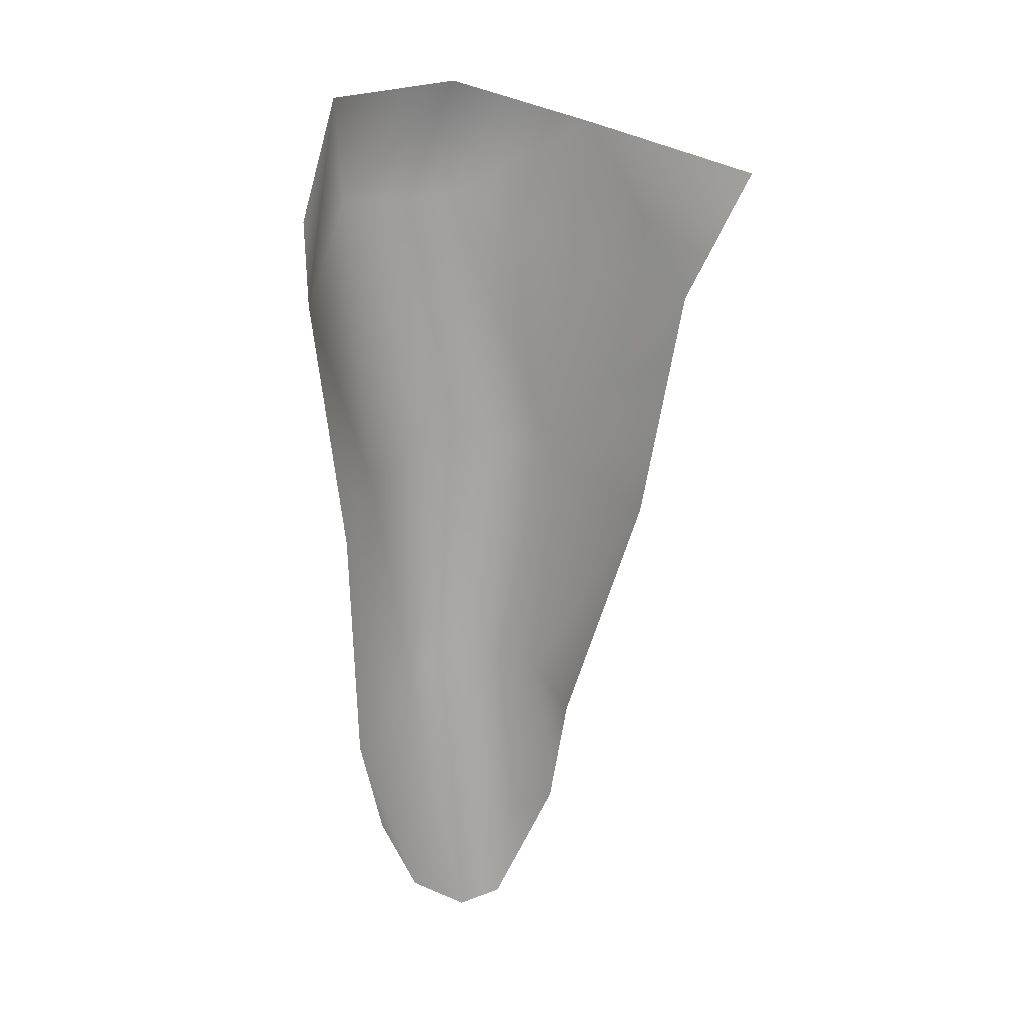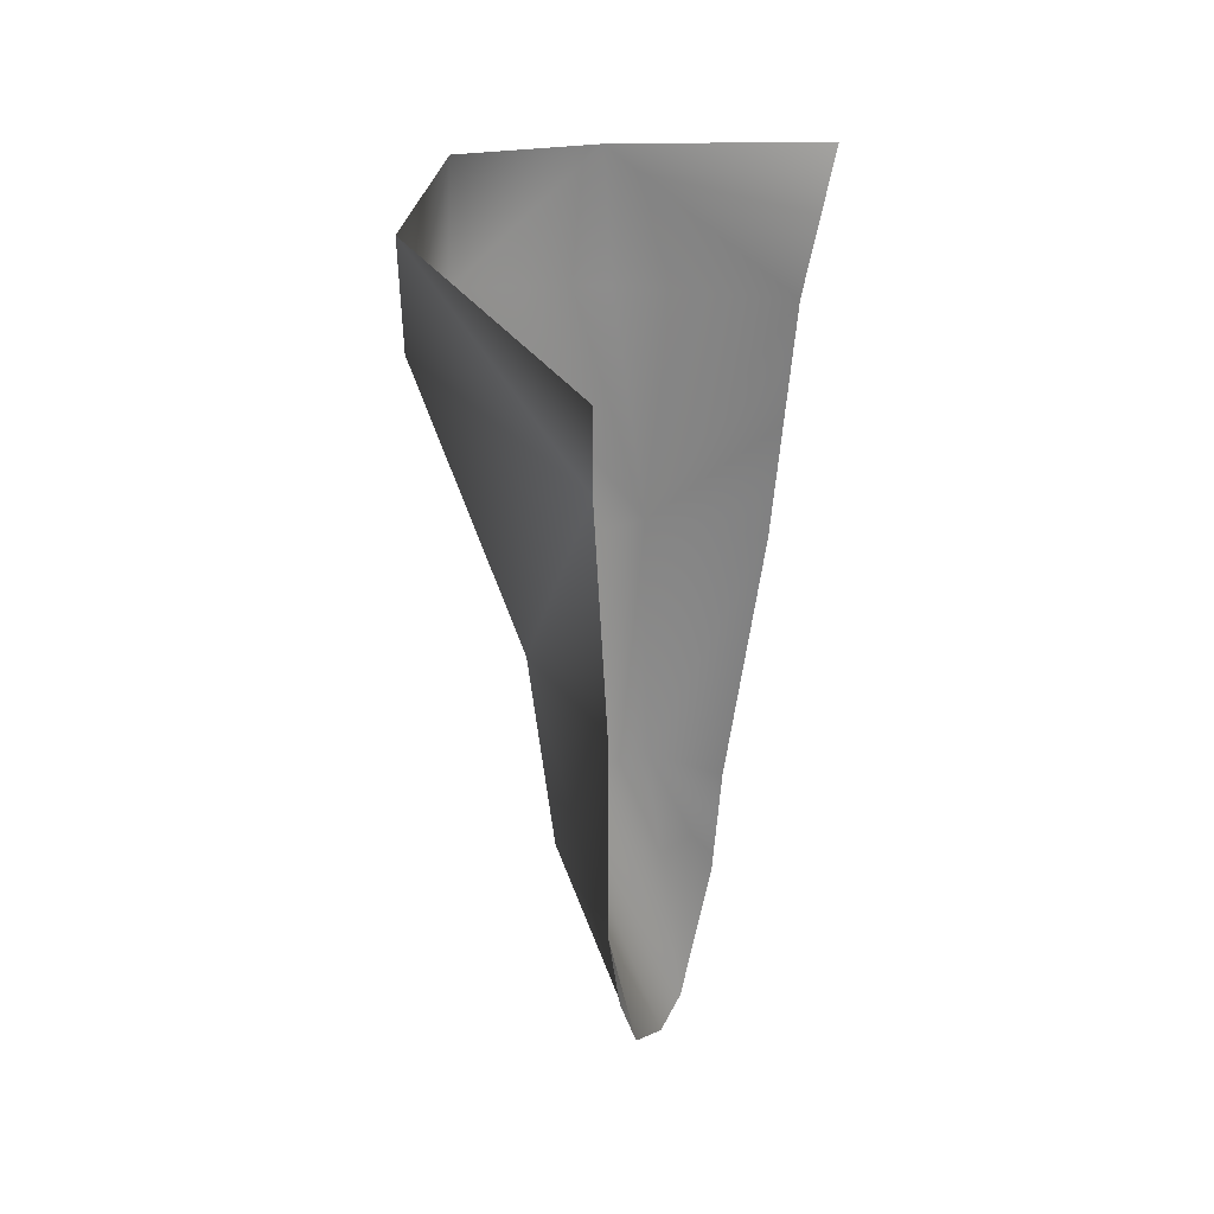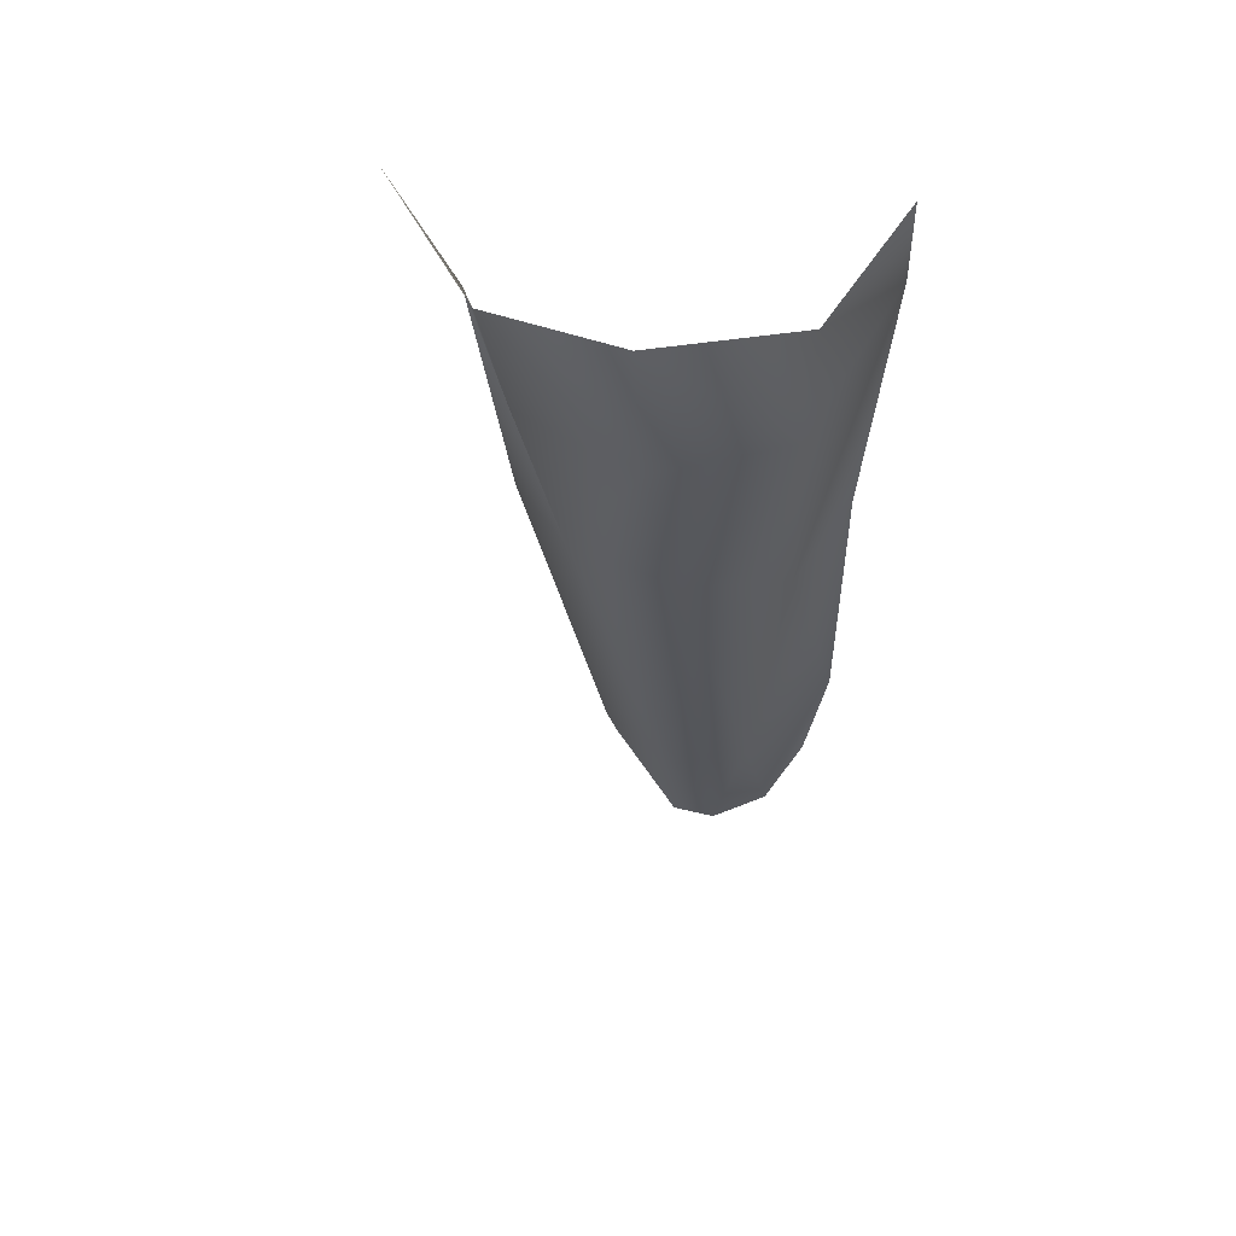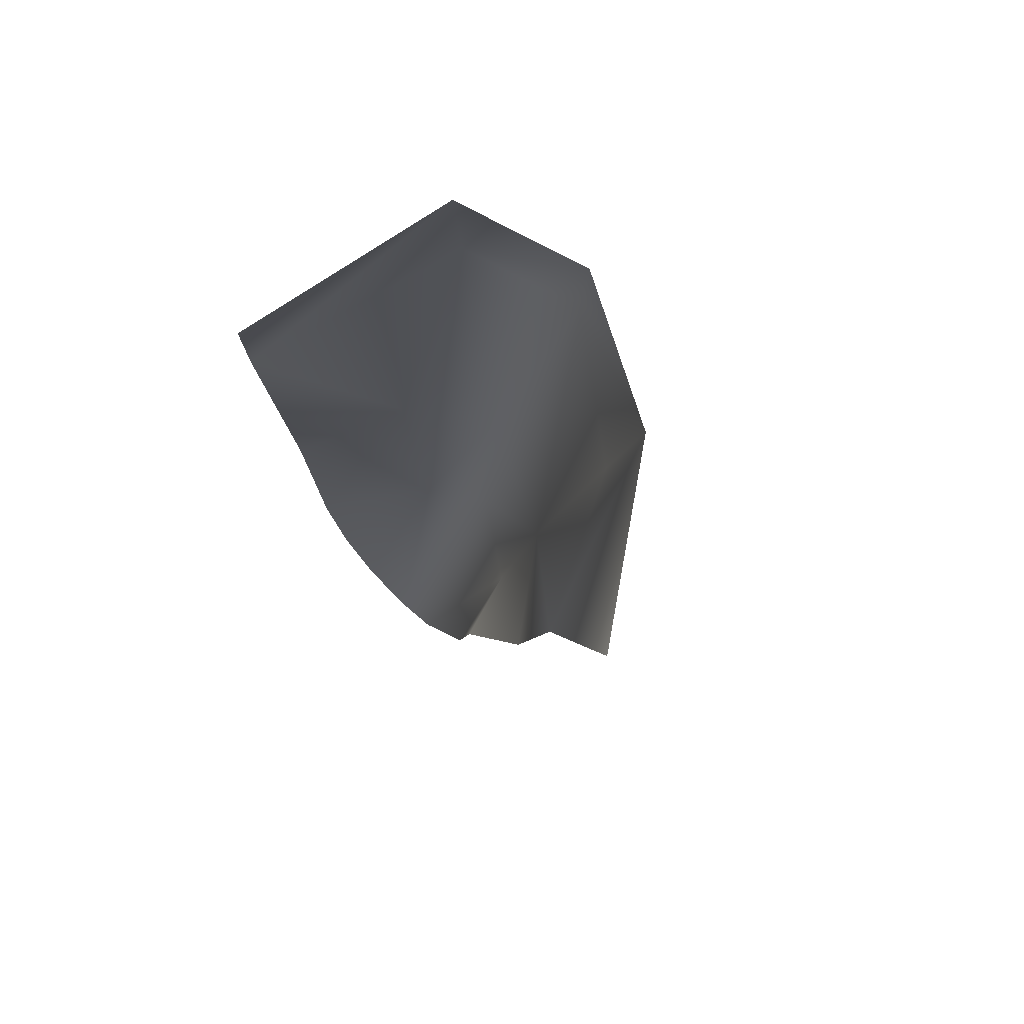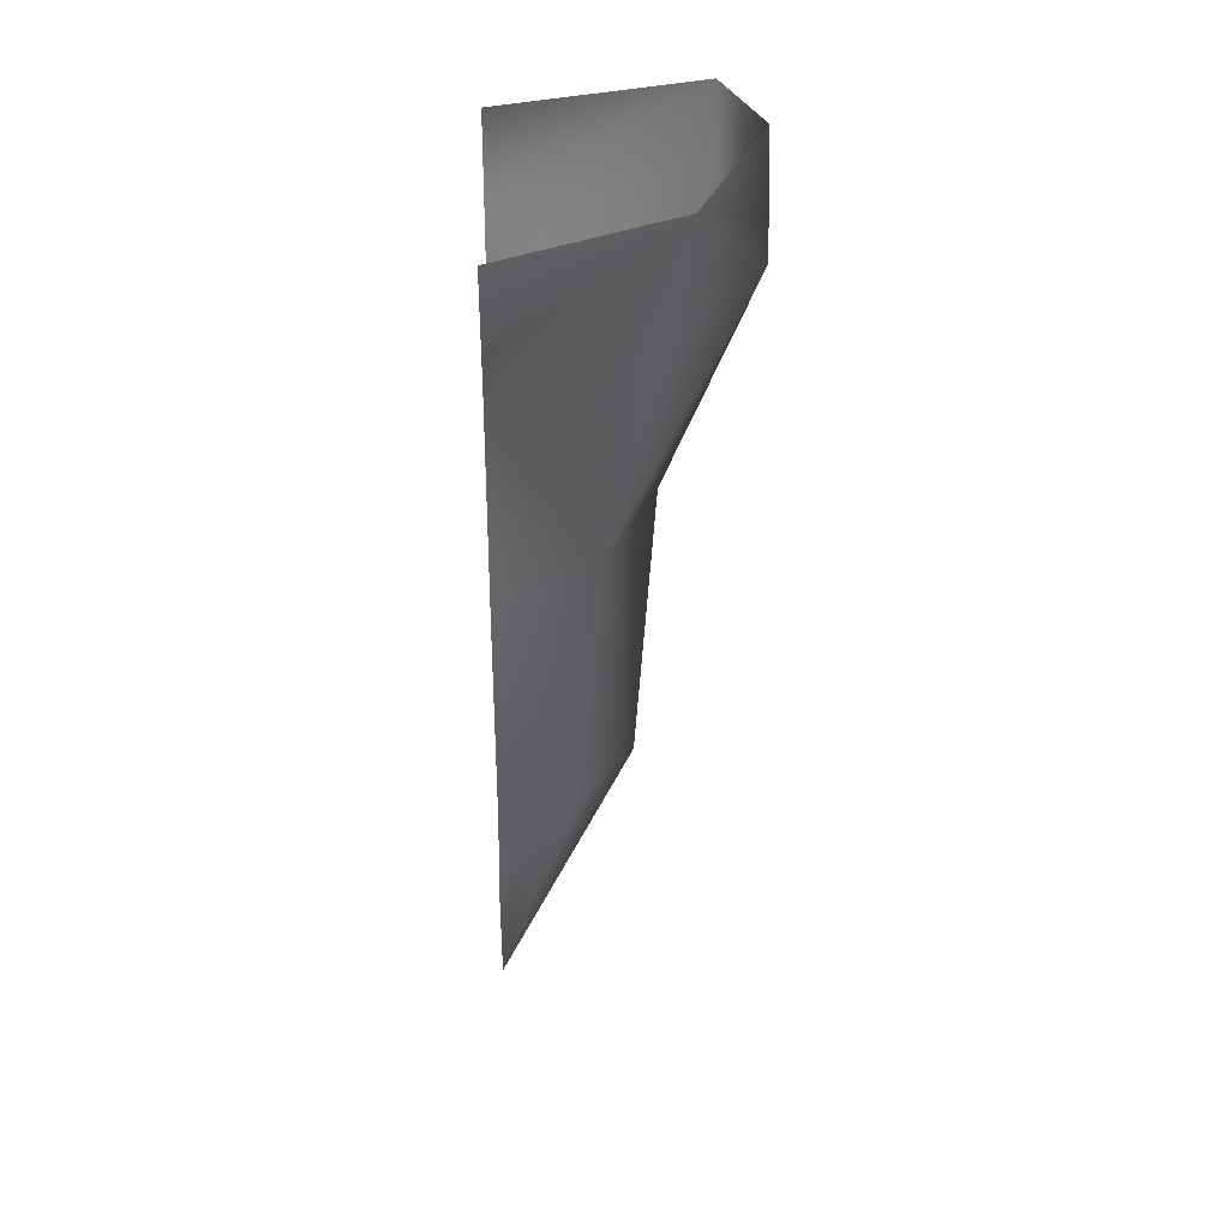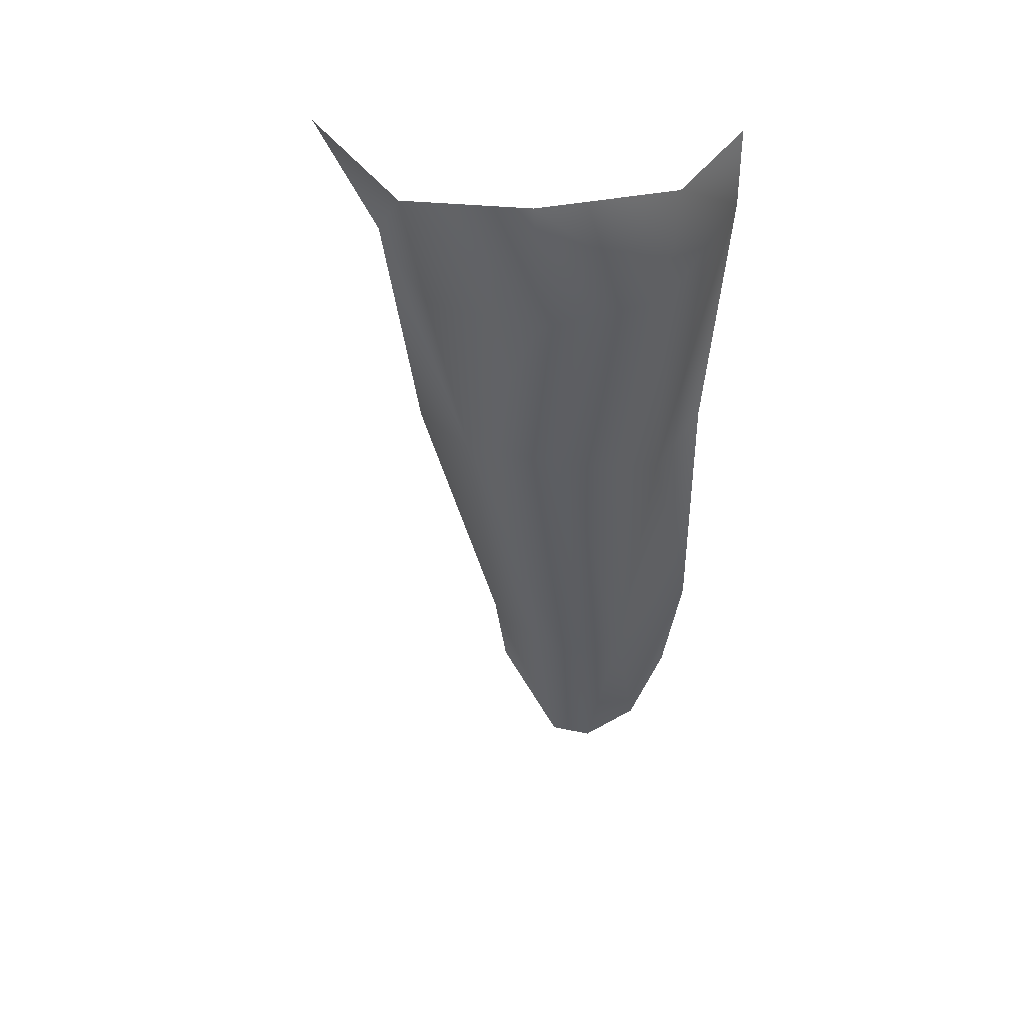
<metadata>
{"format":"obj","ext":"obj","renderer":"f3d","projection":"perspective","resolution":1024,"background":"white","views":[{"elev":31.1,"azim":-100.8,"up":"+Y"},{"elev":40.7,"azim":-146.5,"up":"+Y"},{"elev":49.2,"azim":101.2,"up":"+Y"},{"elev":76.9,"azim":-43.3,"up":"+Y"},{"elev":28.5,"azim":2.3,"up":"+Y"},{"elev":38.1,"azim":97.7,"up":"+Y"}]}
</metadata>
<code>
g rock_slab_03
v -4630 -828 -1.294e+04
v -4634 -919.4 -1.298e+04
v -4576 -738.2 -1.294e+04
v -4628 -744.6 -1.293e+04
v -4624 -571.8 -1.287e+04
v -4540 -736.2 -1.3e+04
v -4525 -537.8 -1.3e+04
v -4559 -553.2 -1.292e+04
v -4459 -378 -1.299e+04
v -4644 -376.4 -1.311e+04
v -4490 -367.5 -1.307e+04
v -4565 -561.8 -1.306e+04
v -4643 -563.7 -1.309e+04
v -4621 -403.7 -1.284e+04
v -4519 -400.6 -1.29e+04
v -4568 -746.8 -1.304e+04
v -4643 -748.7 -1.309e+04
v -4637 -926.2 -1.301e+04
v -4640 -894.8 -1.305e+04
v -4643 -828.4 -1.308e+04
f 14 5 8
f 3 5 4
f 5 3 8
f 6 8 3
f 8 6 7
f 16 7 6
f 7 16 12
f 17 12 16
f 12 17 13
f 8 15 14
f 15 8 9
f 7 9 8
f 9 7 11
f 12 11 7
f 11 12 10
f 13 10 12
f 20 17 19
f 16 19 17
f 19 16 18
f 6 18 16
f 18 6 2
f 3 2 6
f 2 3 1
f 4 1 3
v -4461 -290.4 -1.298e+04
v -4459 -378 -1.299e+04
v -4490 -367.5 -1.307e+04
v -4493 -287.4 -1.307e+04
v -4644 -376.4 -1.311e+04
v -4503 -314.1 -1.288e+04
v -4519 -400.6 -1.29e+04
v -4621 -403.7 -1.284e+04
v -4618 -316.6 -1.28e+04
v -4644 -317.7 -1.311e+04
f 26 29 28
f 28 27 26
f 22 26 27
f 26 22 21
f 23 21 22
f 21 23 24
f 25 24 23
f 24 25 30

</code>
